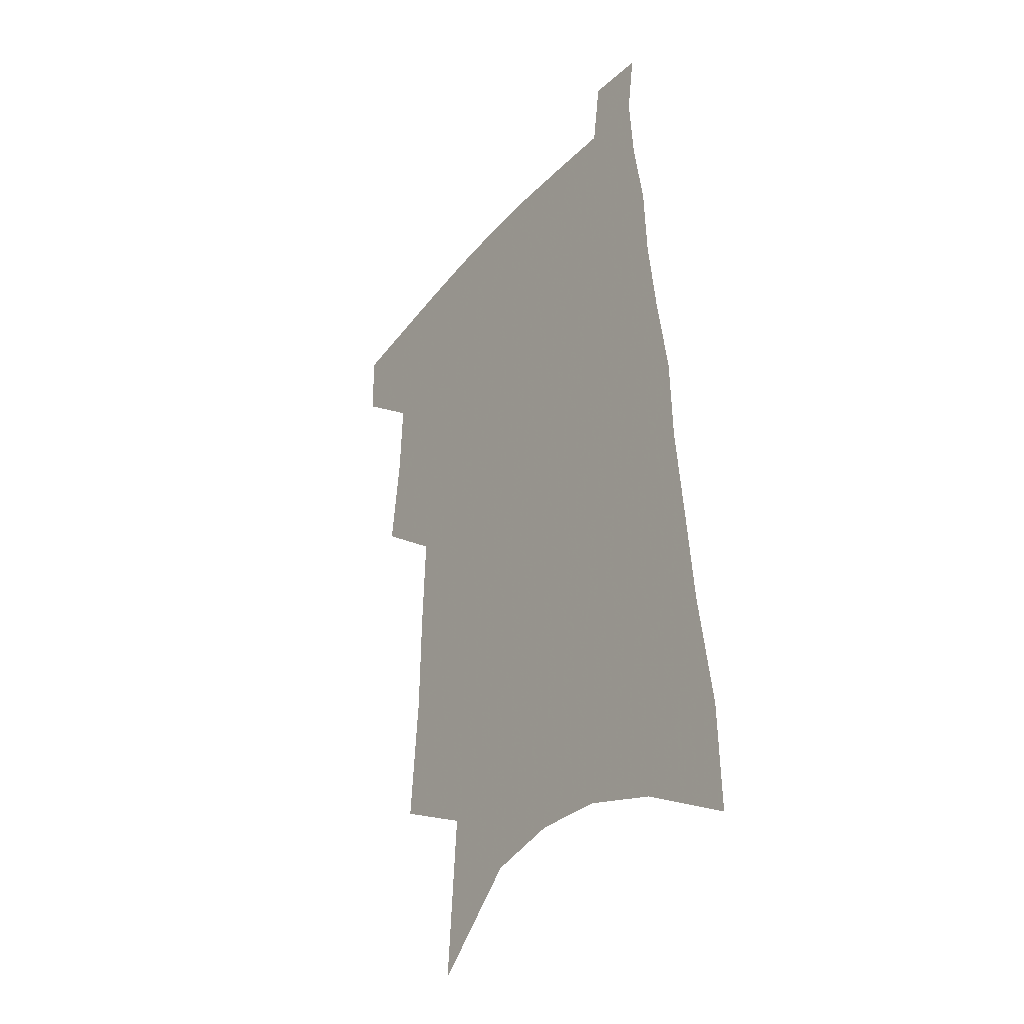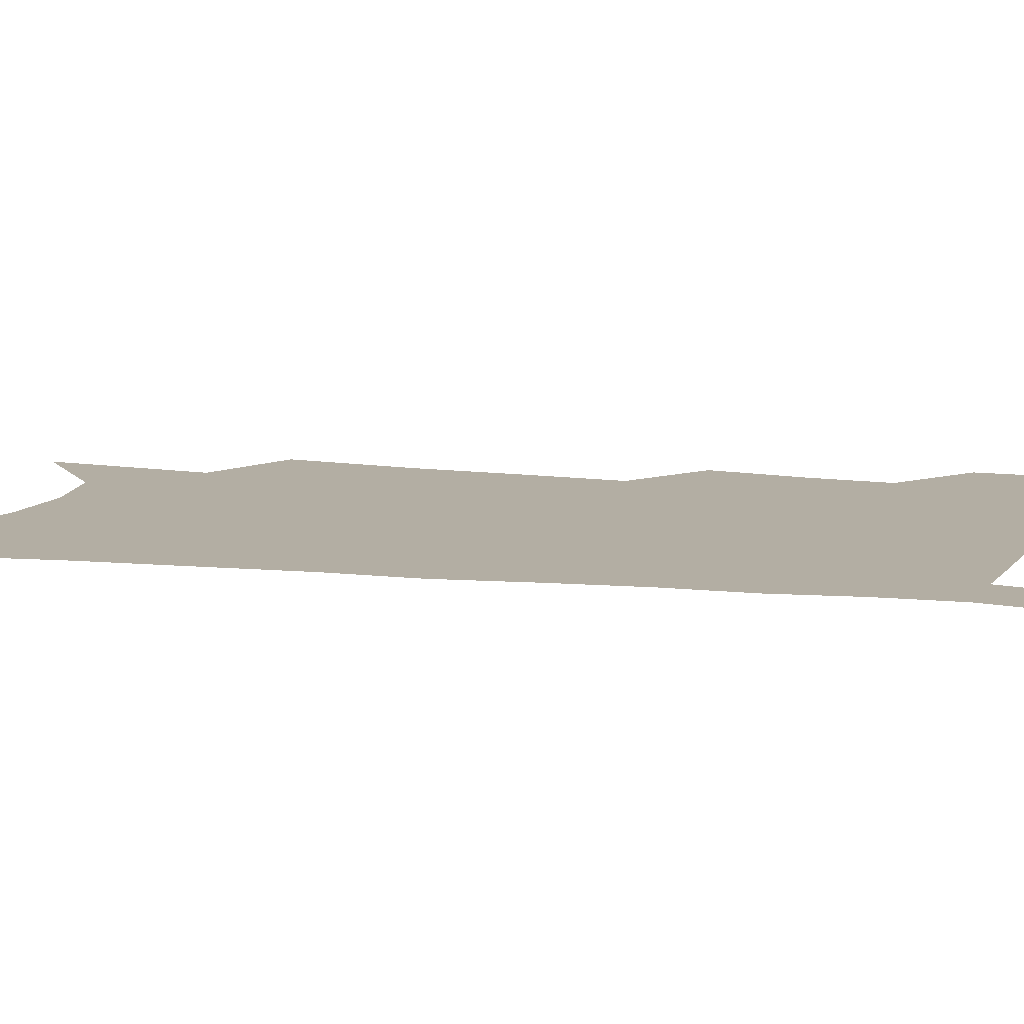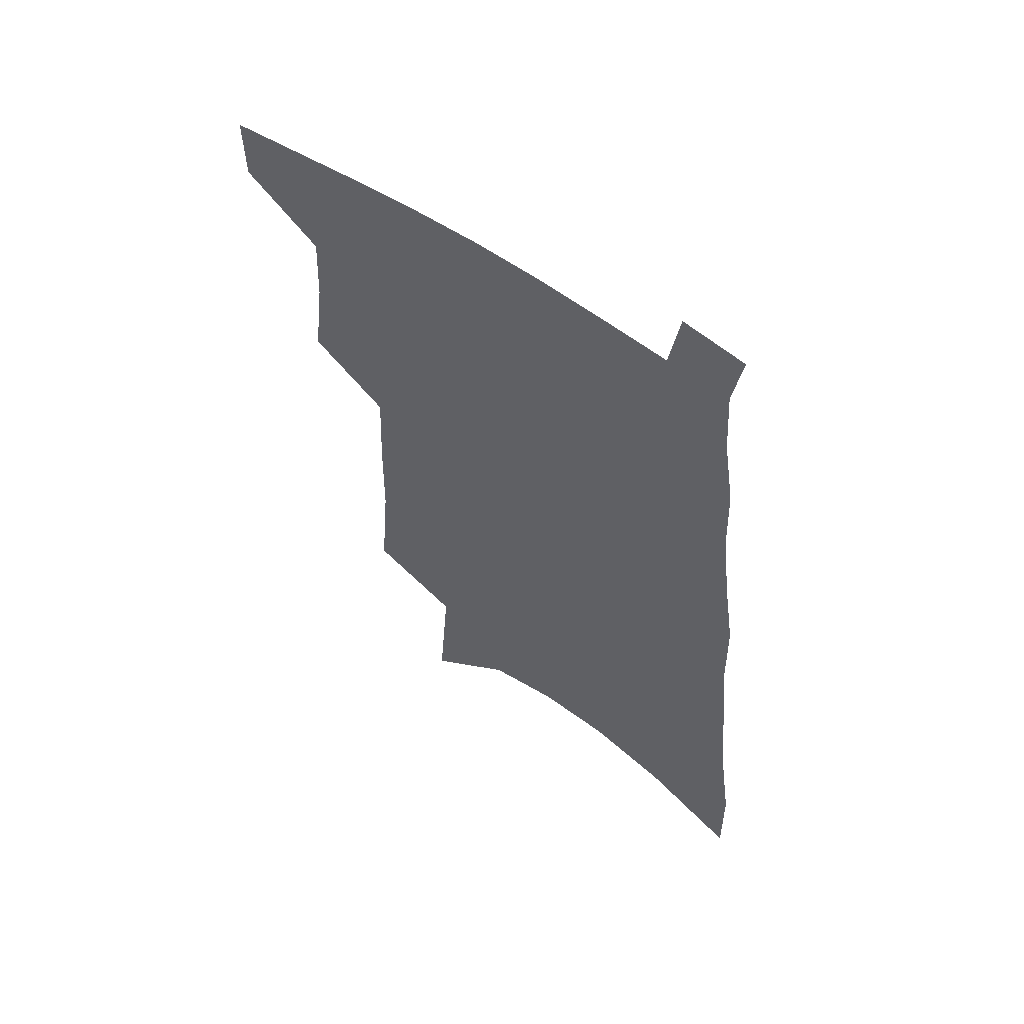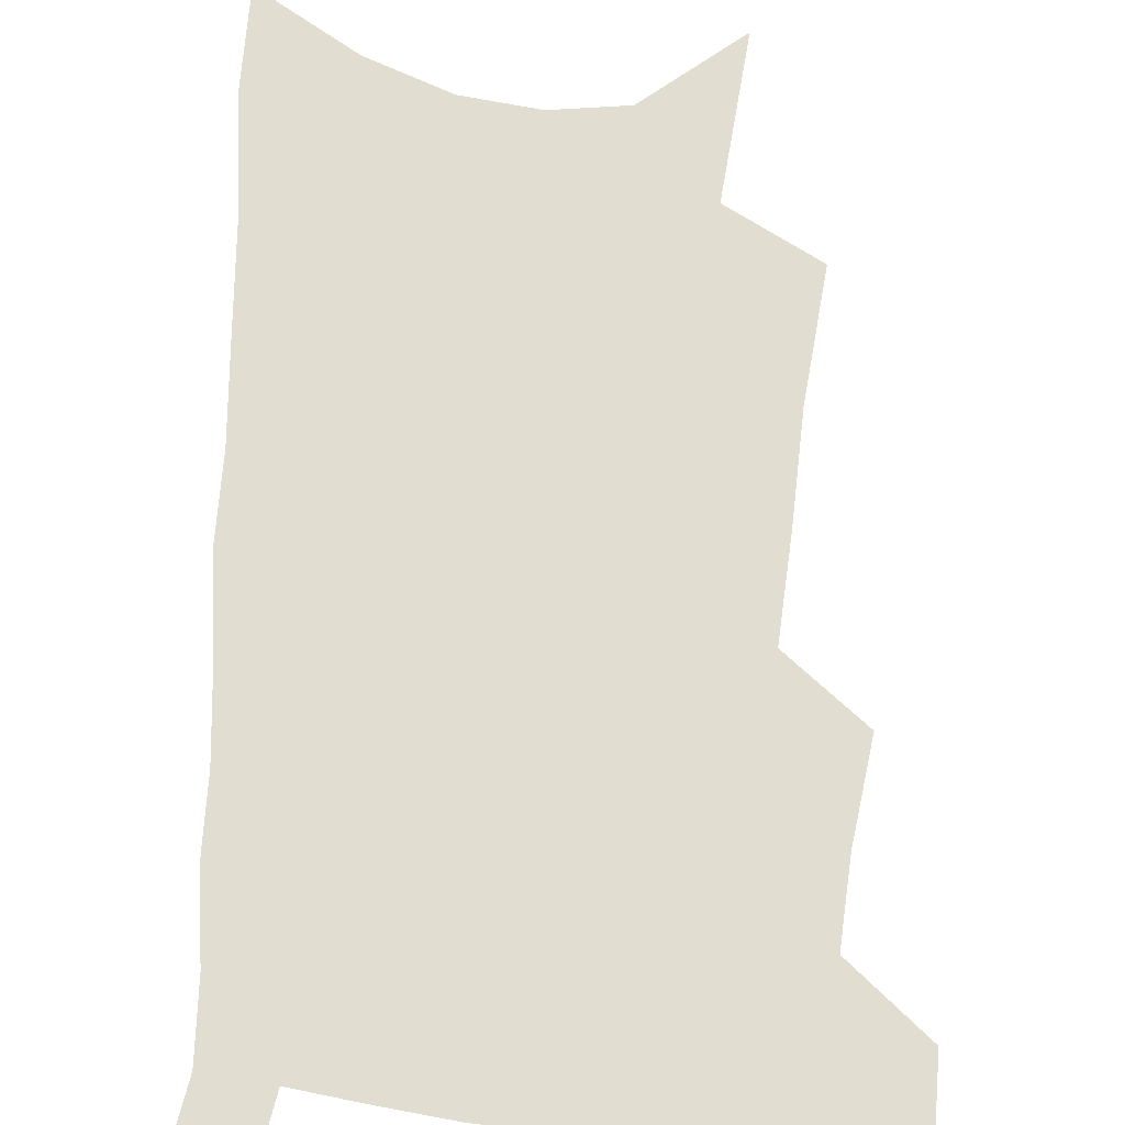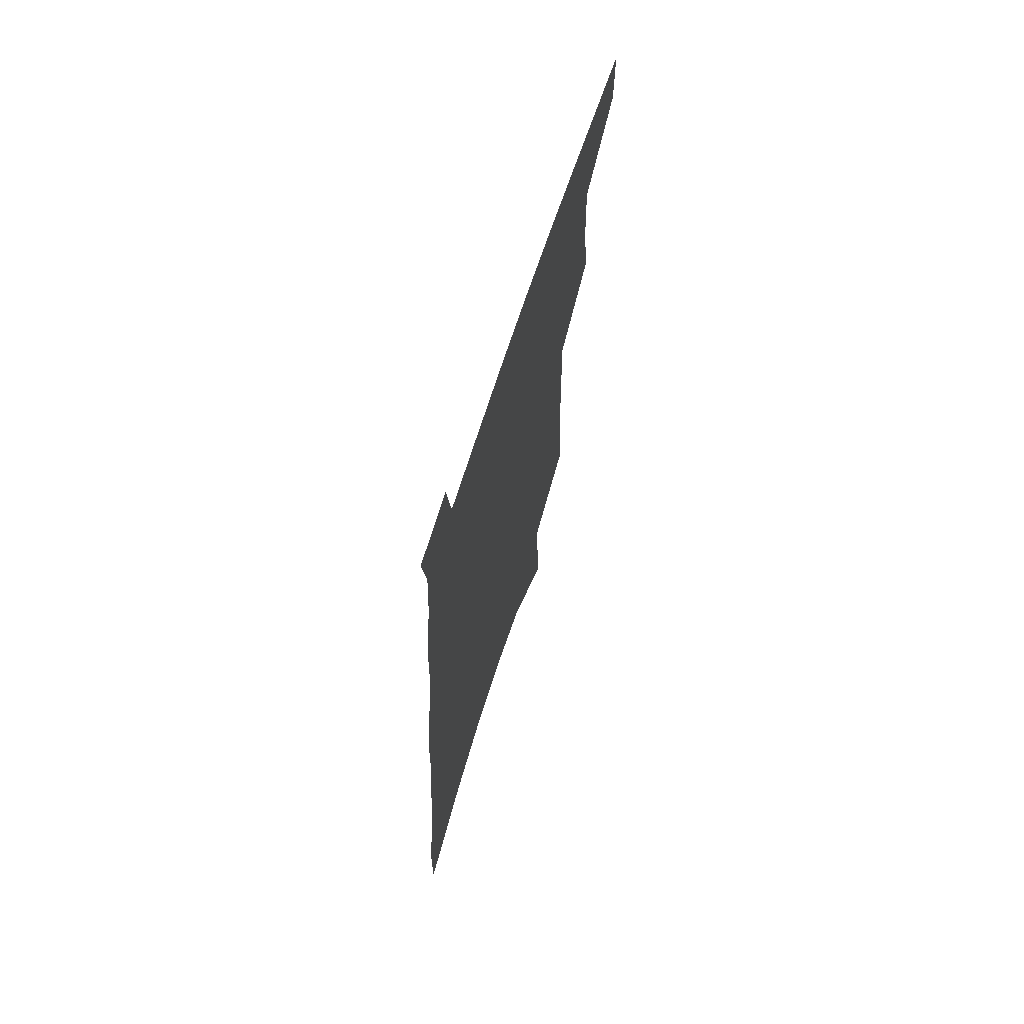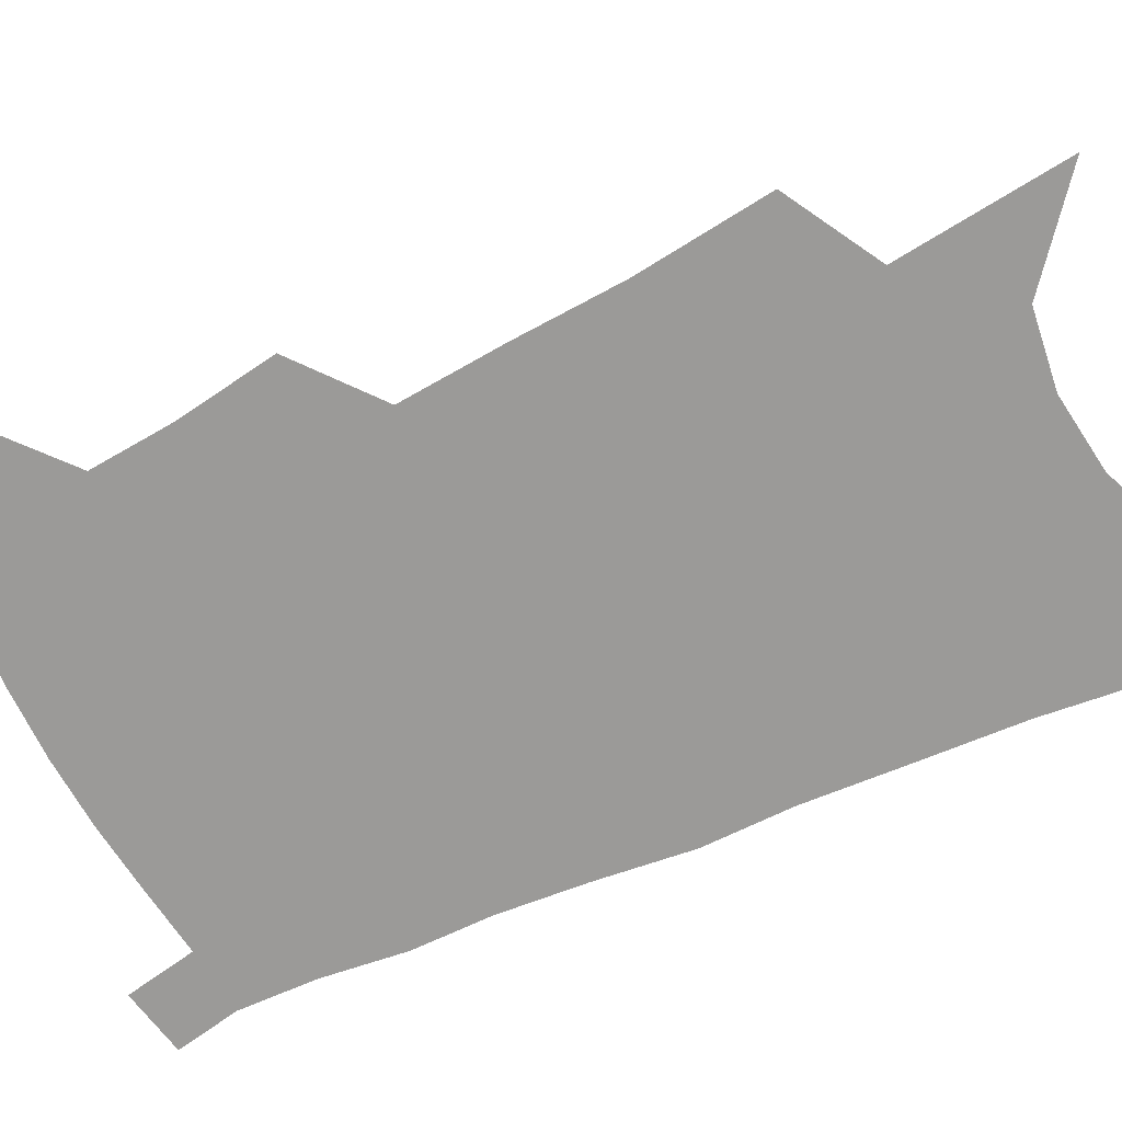
<metadata>
{"format":"obj","ext":"obj","renderer":"f3d","projection":"perspective","resolution":1024,"background":"white","views":[{"elev":-36.0,"azim":55.4,"up":"+Y"},{"elev":11.0,"azim":107.3,"up":"+Z"},{"elev":60.0,"azim":34.8,"up":"+Y"},{"elev":68.6,"azim":-174.4,"up":"+Z"},{"elev":69.6,"azim":108.2,"up":"+Y"},{"elev":-69.4,"azim":-62.5,"up":"+Z"}]}
</metadata>
<code>
v 502.6 474 0
v 502.3 499 0
v 524.8 387.8 0
v 529 422.9 0
v 530.3 451.8 0
v 529.7 476.9 0
v 527 501.7 0
v 547.1 245 0
v 550.9 291.8 0
v 551.5 329.5 0
v 553 366.2 0
v 554.9 400 0
v 554.8 427.4 0
v 555.7 454.7 0
v 554.3 479 0
v 551.6 504.3 0
v 575.6 168.2 0
v 580 227.7 0
v 578.8 266.4 0
v 580.6 310.7 0
v 579.6 343 0
v 579.3 374.6 0
v 580.4 406 0
v 580.8 432.9 0
v 580.5 457.1 0
v 579.7 480.3 0
v 576.5 506.3 0
v 608.4 197 0
v 607.2 239.6 0
v 605.2 274.6 0
v 605.2 317 0
v 604.1 348.5 0
v 603.9 380.7 0
v 603.8 408.6 0
v 603.8 434.5 0
v 603.7 458.1 0
v 603.5 481.3 0
v 601.4 507.2 0
v 635.1 201.3 0
v 632.8 243.9 0
v 630.7 281.4 0
v 629.1 318.1 0
v 627.7 352.5 0
v 627 381.4 0
v 626.5 409.6 0
v 626.1 436.6 0
v 626.6 458.6 0
v 627 481.4 0
v 626.3 506.4 0
v 662.3 198.7 0
v 659.4 239.3 0
v 656.4 278.8 0
v 653.2 317.5 0
v 651.7 349.2 0
v 650.8 378.2 0
v 650.1 406 0
v 648.7 434 0
v 649 458 0
v 649.8 481 0
v 651.8 504.1 0
v 692.5 187.9 0
v 687.2 232.8 0
v 683.7 271.6 0
v 681.4 306.8 0
v 678.1 341.4 0
v 676.3 372.3 0
v 674.3 401.8 0
v 672.7 429.6 0
v 672.8 454.6 0
v 672.5 479.3 0
v 675.3 501.6 0
v 679.1 526.3 0
v 728.7 166.7 0
v 727.8 205.3 0
v 721.8 248.2 0
v 718.5 285.3 0
v 715.3 320.8 0
v 714.5 352.1 0
v 709.5 385.8 0
v 706 416.6 0
v 705 443.9 0
v 700.6 473 0
v 698.8 499.9 0
v 702.3 522.3 0
f 5 6 1
f 1 6 2
f 6 7 2
f 11 12 3
f 3 12 4
f 12 13 4
f 4 13 5
f 13 14 5
f 5 14 6
f 14 15 6
f 6 15 7
f 15 16 7
f 18 19 8
f 8 19 9
f 19 20 9
f 9 20 10
f 20 21 10
f 10 21 11
f 21 22 11
f 11 22 12
f 22 23 12
f 12 23 13
f 23 24 13
f 13 24 14
f 24 25 14
f 14 25 15
f 25 26 15
f 15 26 16
f 26 27 16
f 17 28 18
f 28 29 18
f 18 29 19
f 29 30 19
f 19 30 20
f 30 31 20
f 20 31 21
f 31 32 21
f 21 32 22
f 32 33 22
f 22 33 23
f 33 34 23
f 23 34 24
f 34 35 24
f 24 35 25
f 35 36 25
f 25 36 26
f 36 37 26
f 26 37 27
f 37 38 27
f 28 39 29
f 39 40 29
f 29 40 30
f 40 41 30
f 30 41 31
f 41 42 31
f 31 42 32
f 42 43 32
f 32 43 33
f 43 44 33
f 33 44 34
f 44 45 34
f 34 45 35
f 45 46 35
f 35 46 36
f 46 47 36
f 36 47 37
f 47 48 37
f 37 48 38
f 48 49 38
f 39 50 40
f 50 51 40
f 40 51 41
f 51 52 41
f 41 52 42
f 52 53 42
f 42 53 43
f 53 54 43
f 43 54 44
f 54 55 44
f 44 55 45
f 55 56 45
f 45 56 46
f 56 57 46
f 46 57 47
f 57 58 47
f 47 58 48
f 58 59 48
f 48 59 49
f 59 60 49
f 50 61 51
f 61 62 51
f 51 62 52
f 62 63 52
f 52 63 53
f 63 64 53
f 53 64 54
f 64 65 54
f 54 65 55
f 65 66 55
f 55 66 56
f 66 67 56
f 56 67 57
f 67 68 57
f 57 68 58
f 68 69 58
f 58 69 59
f 69 70 59
f 59 70 60
f 70 71 60
f 61 73 62
f 73 74 62
f 62 74 63
f 74 75 63
f 63 75 64
f 75 76 64
f 64 76 65
f 76 77 65
f 65 77 66
f 77 78 66
f 66 78 67
f 78 79 67
f 67 79 68
f 79 80 68
f 68 80 69
f 80 81 69
f 69 81 70
f 81 82 70
f 70 82 71
f 82 83 71
f 71 83 72
f 83 84 72

</code>
